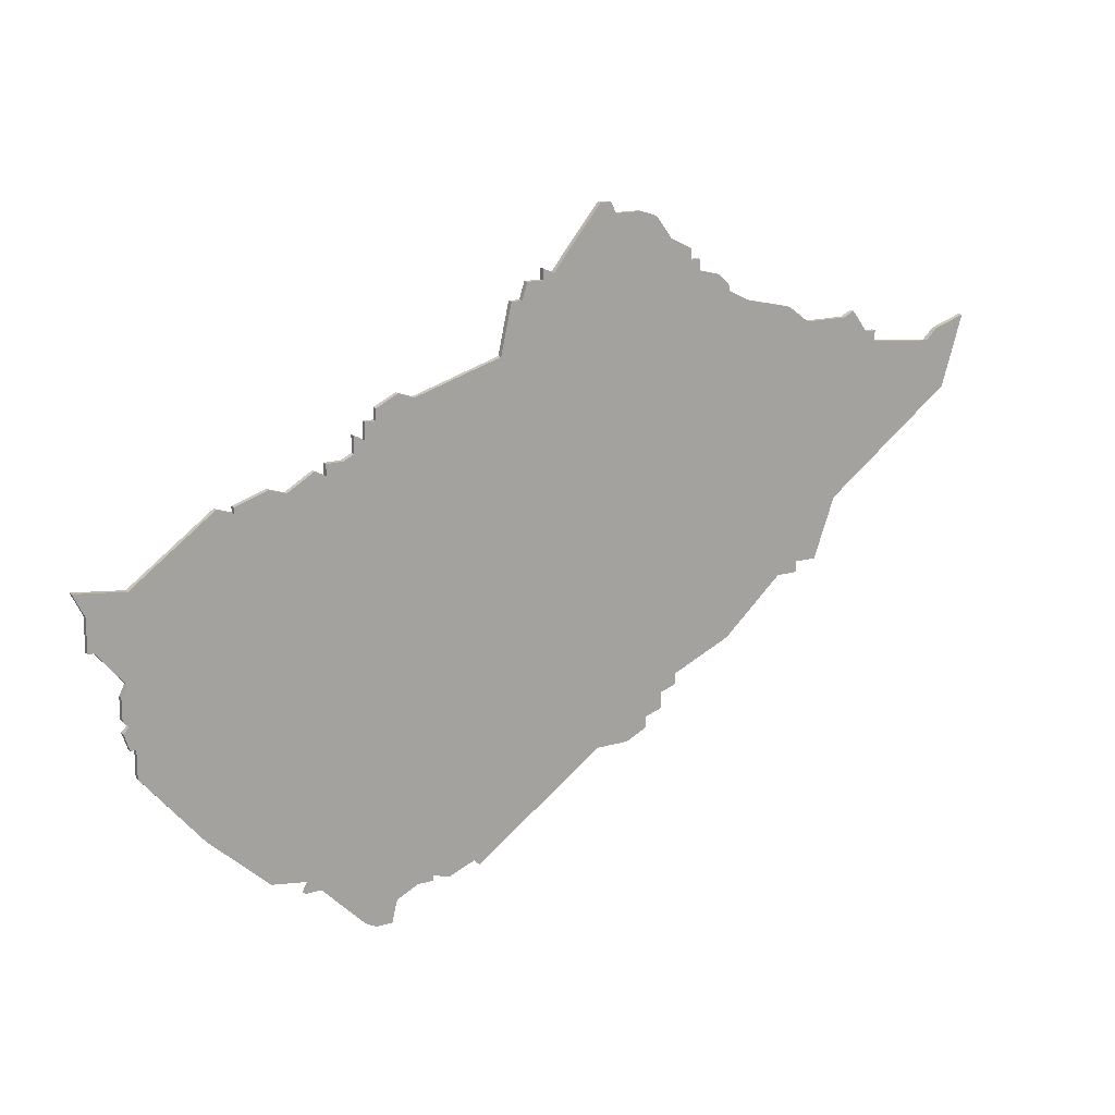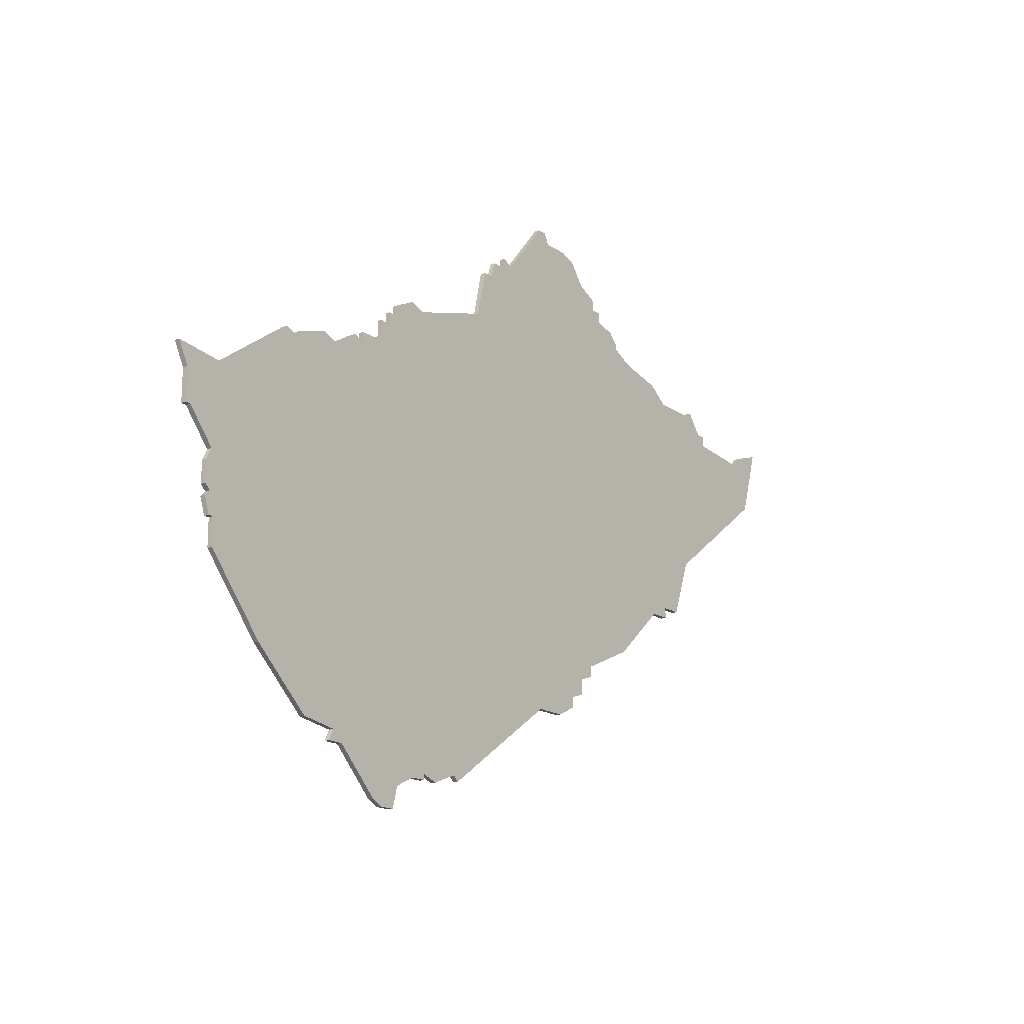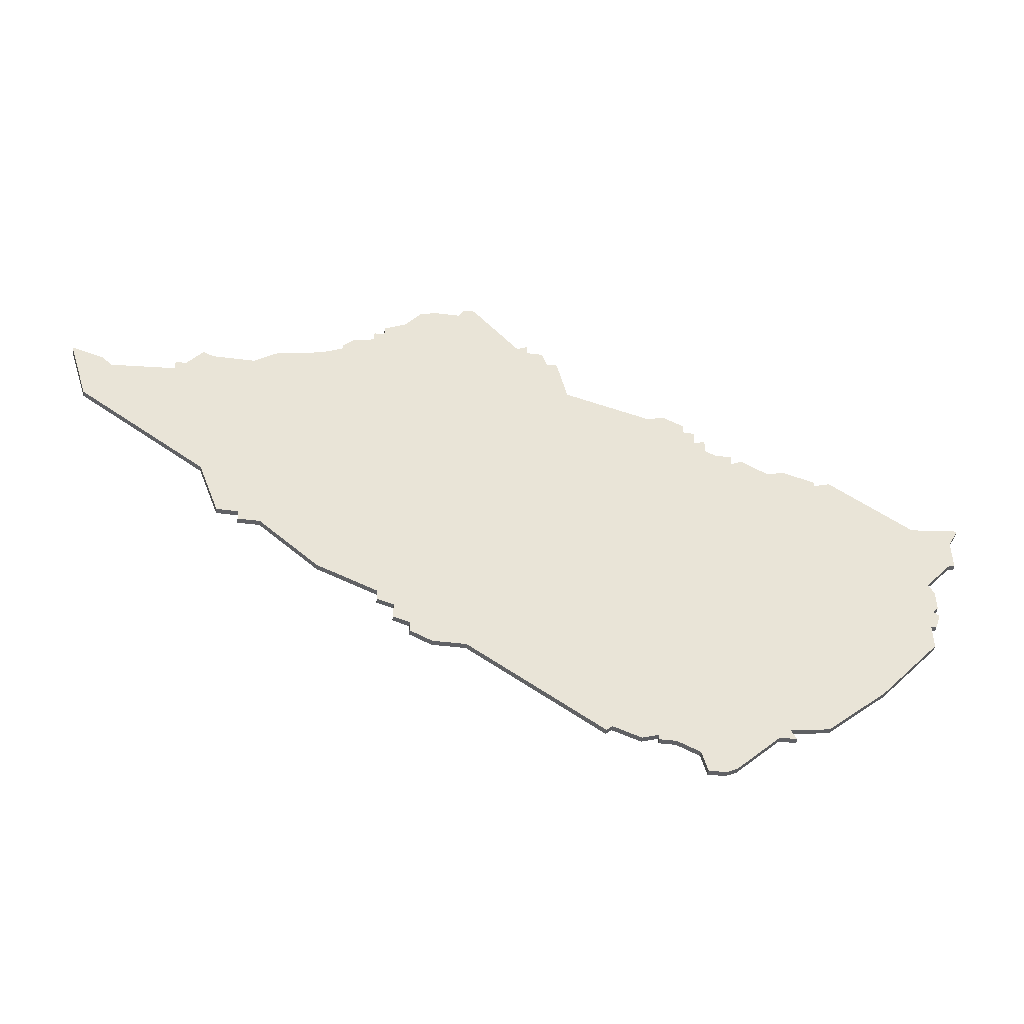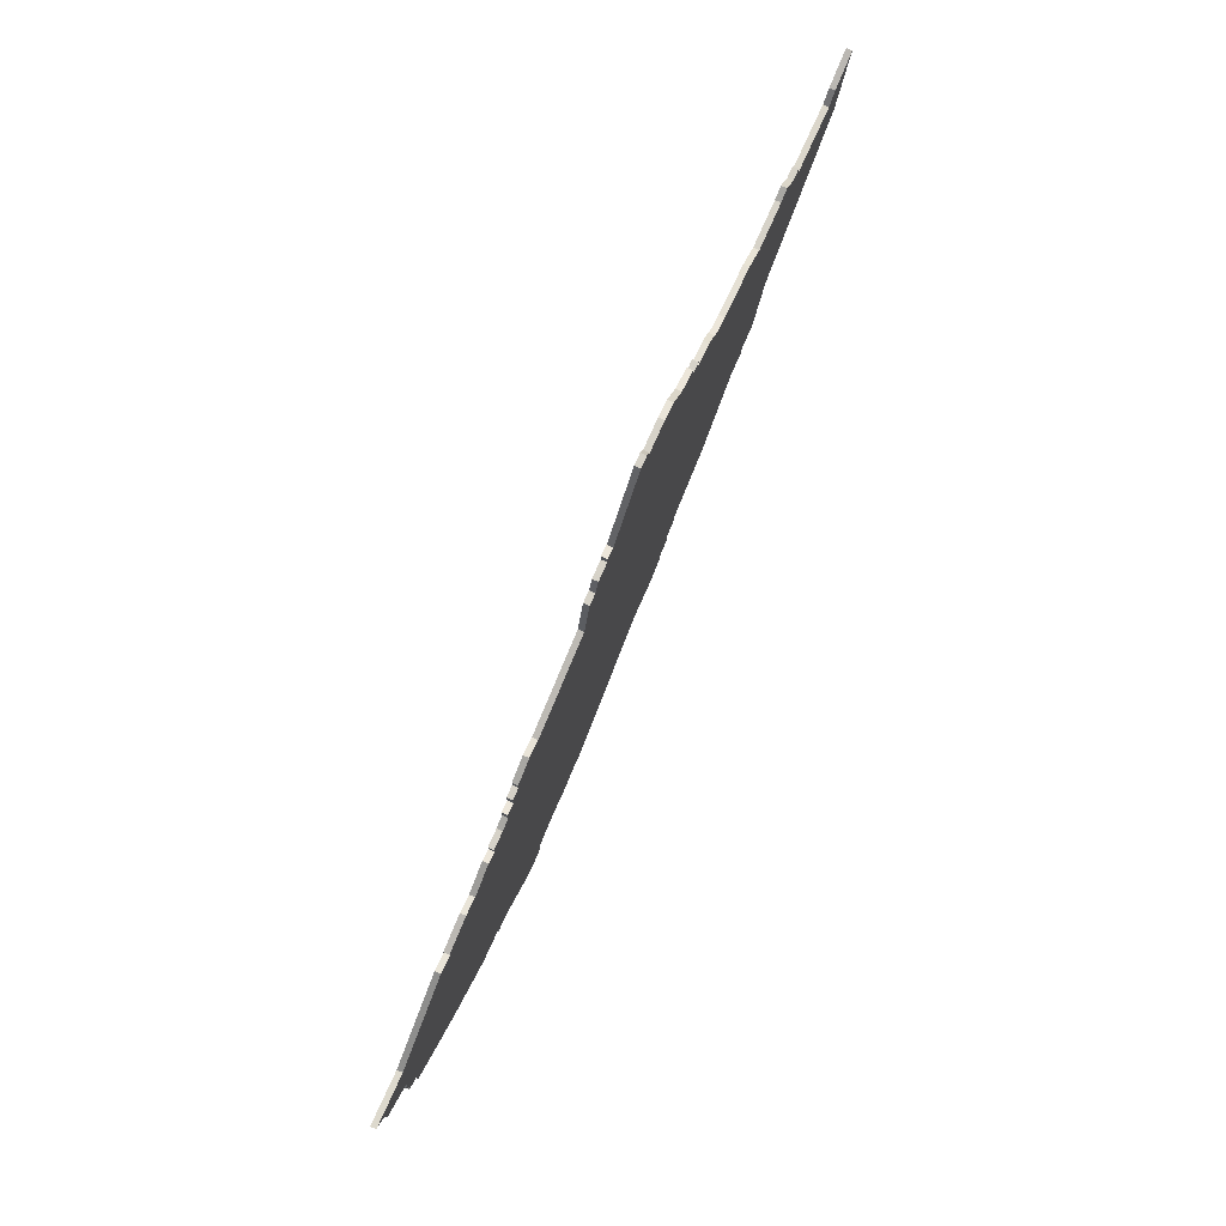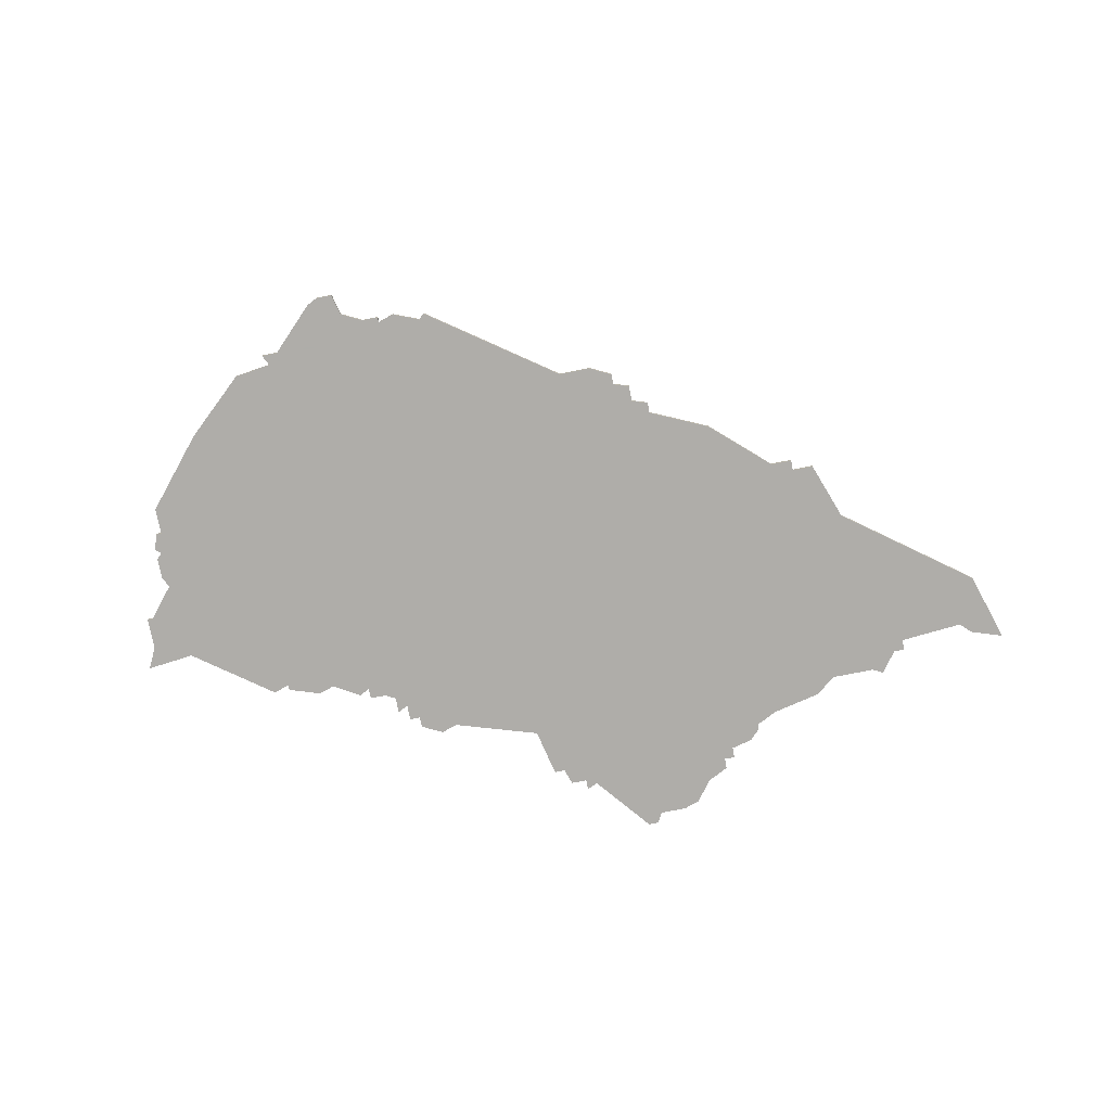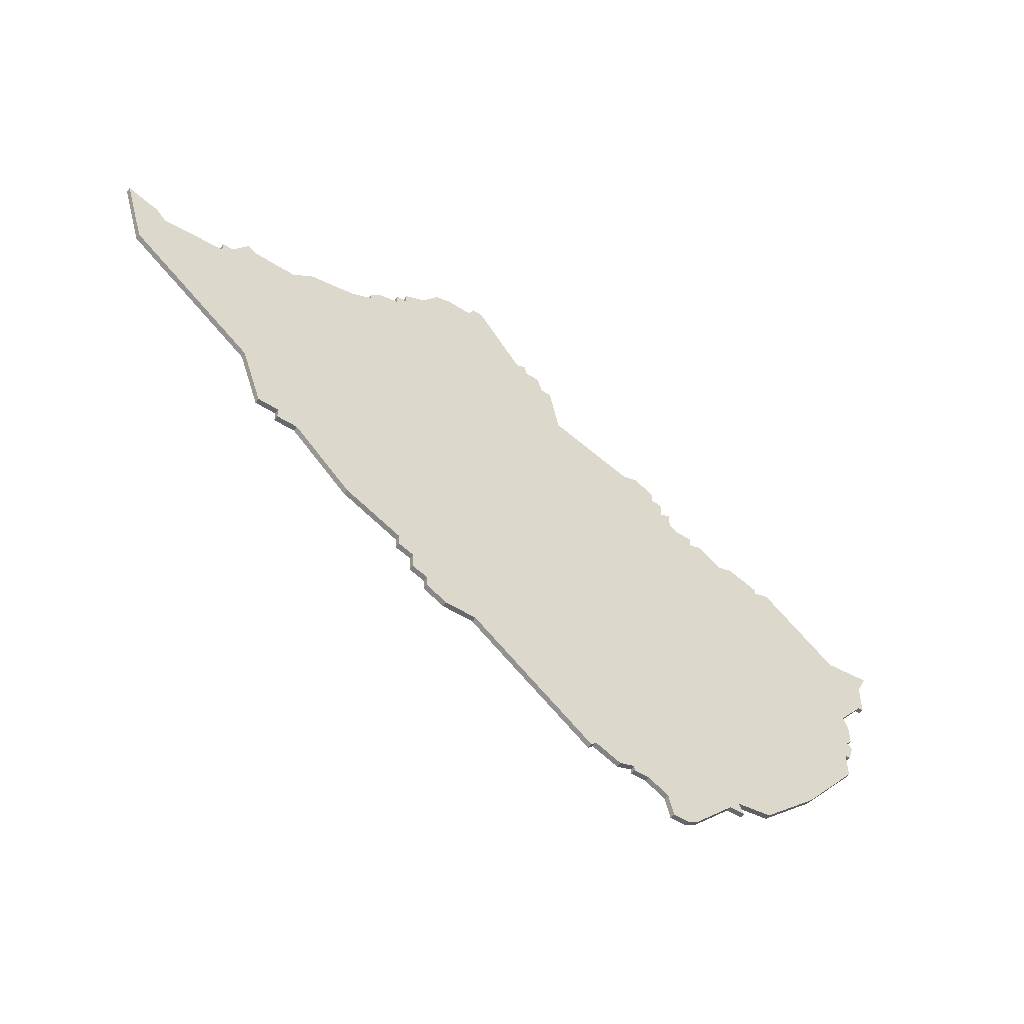
<metadata>
{"format":"obj","ext":"obj","renderer":"f3d","projection":"perspective","resolution":1024,"background":"white","views":[{"elev":16.3,"azim":-30.4,"up":"+Y"},{"elev":-17.5,"azim":-52.3,"up":"+Y"},{"elev":-48.1,"azim":172.1,"up":"+Y"},{"elev":78.2,"azim":-65.9,"up":"+Y"},{"elev":-77.2,"azim":11.2,"up":"+Z"},{"elev":-52.3,"azim":145.4,"up":"+Y"}]}
</metadata>
<code>
v 5029 -198 0
v 5029 -198 1
v 5169 -185 0
v 5169 -185 1
v 5012 -232 0
v 5012 -232 1
v 5012 -226 0
v 5012 -226 1
v 5012 -230 0
v 5012 -230 1
v 5045 -266 0
v 5045 -266 1
v 5177 -181 0
v 5177 -181 1
v 5053 -274 0
v 5053 -274 1
v 5053 -192 0
v 5053 -192 1
v 5053 -189 0
v 5053 -189 1
v 5119 -166 0
v 5119 -166 1
v 5119 -168 0
v 5119 -168 1
v 5152 -178 0
v 5152 -178 1
v 5061 -183 0
v 5061 -183 1
v 5036 -263 0
v 5036 -263 1
v 5069 -269 0
v 5069 -269 1
v 5102 -157 0
v 5102 -157 1
v 5110 -158 0
v 5110 -158 1
v 5085 -167 0
v 5085 -167 1
v 5126 -235 0
v 5126 -235 1
v 5101 -155 0
v 5101 -155 1
v 5043 -264 0
v 5043 -264 1
v 5109 -249 0
v 5109 -249 1
v 5109 -247 0
v 5109 -247 1
v 5142 -179 0
v 5142 -179 1
v 5051 -193 0
v 5051 -193 1
v 5084 -170 0
v 5084 -170 1
v 5117 -166 0
v 5117 -166 1
v 5117 -164 0
v 5117 -164 1
v 5150 -179 0
v 5150 -179 1
v 5059 -271 0
v 5059 -271 1
v 5125 -171 0
v 5125 -171 1
v 5125 -172 0
v 5125 -172 1
v 5042 -266 0
v 5042 -266 1
v 5075 -268 0
v 5075 -268 1
v 5141 -223 0
v 5141 -223 1
v 5141 -225 0
v 5141 -225 1
v 5149 -212 0
v 5149 -212 1
v 5025 -253 0
v 5025 -253 1
v 5058 -275 0
v 5058 -275 1
v 5157 -182 0
v 5157 -182 1
v 5157 -184 0
v 5157 -184 1
v 5066 -268 0
v 5066 -268 1
v 5066 -269 0
v 5066 -269 1
v 5099 -251 0
v 5099 -251 1
v 5099 -155 0
v 5099 -155 1
v 5008 -218 0
v 5008 -218 1
v 5041 -197 0
v 5041 -197 1
v 5074 -267 0
v 5074 -267 1
v 5107 -157 0
v 5107 -157 1
v 5173 -194 0
v 5173 -194 1
v 5082 -170 0
v 5082 -170 1
v 5115 -240 0
v 5115 -240 1
v 5115 -242 0
v 5115 -242 1
v 5057 -185 0
v 5057 -185 1
v 5057 -187 0
v 5057 -187 1
v 5090 -166 0
v 5090 -166 1
v 5123 -169 0
v 5123 -169 1
v 5032 -199 0
v 5032 -199 1
v 5032 -198 0
v 5032 -198 1
v 5007 -218 0
v 5007 -218 1
v 5007 -212 0
v 5007 -212 1
v 5048 -193 0
v 5048 -193 1
v 5048 -195 0
v 5048 -195 1
v 5155 -182 0
v 5155 -182 1
v 5064 -184 0
v 5064 -184 1
v 5105 -251 0
v 5105 -251 1
v 5138 -176 0
v 5138 -176 1
v 5171 -183 0
v 5171 -183 1
v 5014 -240 0
v 5014 -240 1
v 5014 -209 0
v 5014 -209 1
v 5014 -235 0
v 5014 -235 1
v 5080 -179 0
v 5080 -179 1
v 5113 -162 0
v 5113 -162 1
v 5055 -190 0
v 5055 -190 1
v 5055 -275 0
v 5055 -275 1
v 5055 -187 0
v 5055 -187 1
v 5088 -167 0
v 5088 -167 1
v 5088 -165 0
v 5088 -165 1
v 5063 -269 0
v 5063 -269 1
v 5129 -174 0
v 5129 -174 1
v 5005 -208 0
v 5005 -208 1
v 5038 -196 0
v 5038 -196 1
v 5137 -225 0
v 5137 -225 1
v 5013 -224 0
v 5013 -224 1
v 5013 -235 0
v 5013 -235 1
v 5013 -231 0
v 5013 -231 1
v 5046 -194 0
v 5046 -194 1
v 5112 -243 0
v 5112 -243 1
v 5112 -246 0
v 5112 -246 1
v 5145 -223 0
v 5145 -223 1
f 77 139 143
f 11 67 43
f 77 43 29
f 143 95 77
f 173 9 7
f 5 173 143
f 169 143 173
f 171 5 143
f 169 173 7
f 77 95 43
f 61 151 15
f 11 159 61
f 151 61 79
f 11 61 15
f 159 43 85
f 87 159 85
f 85 43 127
f 127 89 97
f 85 97 31
f 159 11 43
f 97 85 127
f 93 121 123
f 141 169 93
f 117 169 141
f 123 141 93
f 163 141 123
f 1 117 141
f 119 165 117
f 95 117 165
f 169 117 143
f 143 117 95
f 95 175 127
f 51 127 125
f 127 51 17
f 131 17 149
f 95 127 43
f 149 17 19
f 153 111 149
f 109 27 111
f 131 111 27
f 111 131 149
f 17 89 127
f 131 89 17
f 89 69 97
f 47 133 89
f 177 179 47
f 133 47 45
f 177 47 89
f 177 145 105
f 89 145 177
f 107 177 105
f 65 39 145
f 105 145 39
f 39 65 167
f 131 145 89
f 75 181 71
f 167 71 73
f 101 75 83
f 137 101 3
f 3 101 83
f 161 75 167
f 129 83 49
f 75 49 83
f 81 83 129
f 129 49 59
f 101 137 13
f 71 167 75
f 75 161 49
f 53 145 103
f 53 37 155
f 145 53 155
f 113 155 157
f 147 113 33
f 41 33 91
f 35 147 99
f 33 113 91
f 147 33 99
f 155 113 145
f 65 145 23
f 115 63 65
f 161 167 65
f 129 59 25
f 49 161 135
f 57 55 147
f 113 147 55
f 65 23 115
f 55 21 23
f 23 113 55
f 23 145 113
f 144 140 78
f 44 68 12
f 30 44 78
f 78 96 144
f 8 10 174
f 144 174 6
f 174 144 170
f 144 6 172
f 8 174 170
f 44 96 78
f 16 152 62
f 62 160 12
f 80 62 152
f 16 62 12
f 86 44 160
f 86 160 88
f 128 44 86
f 98 90 128
f 32 98 86
f 44 12 160
f 128 86 98
f 124 122 94
f 94 170 142
f 142 170 118
f 94 142 124
f 124 142 164
f 142 118 2
f 118 166 120
f 166 118 96
f 144 118 170
f 96 118 144
f 128 176 96
f 126 128 52
f 18 52 128
f 150 18 132
f 44 128 96
f 20 18 150
f 150 112 154
f 112 28 110
f 28 112 132
f 150 132 112
f 128 90 18
f 18 90 132
f 98 70 90
f 90 134 48
f 48 180 178
f 46 48 134
f 90 48 178
f 106 146 178
f 178 146 90
f 106 178 108
f 146 40 66
f 40 146 106
f 168 66 40
f 90 146 132
f 72 182 76
f 74 72 168
f 84 76 102
f 4 102 138
f 84 102 4
f 168 76 162
f 50 84 130
f 84 50 76
f 130 84 82
f 60 50 130
f 14 138 102
f 76 168 72
f 50 162 76
f 104 146 54
f 156 38 54
f 156 54 146
f 158 156 114
f 34 114 148
f 92 34 42
f 100 148 36
f 92 114 34
f 100 34 148
f 146 114 156
f 24 146 66
f 66 64 116
f 66 168 162
f 26 60 130
f 136 162 50
f 148 56 58
f 56 148 114
f 116 24 66
f 24 22 56
f 56 114 24
f 114 146 24
f 114 92 113
f 113 92 91
f 158 114 157
f 157 114 113
f 156 158 155
f 155 158 157
f 38 156 37
f 37 156 155
f 54 38 53
f 53 38 37
f 104 54 103
f 103 54 53
f 146 104 145
f 145 104 103
f 132 146 131
f 131 146 145
f 28 132 27
f 27 132 131
f 110 28 109
f 109 28 27
f 112 110 111
f 111 110 109
f 154 112 153
f 153 112 111
f 150 154 149
f 149 154 153
f 20 150 19
f 19 150 149
f 18 20 17
f 17 20 19
f 52 18 51
f 51 18 17
f 126 52 125
f 125 52 51
f 128 126 127
f 127 126 125
f 176 128 175
f 175 128 127
f 96 176 95
f 95 176 175
f 166 96 165
f 165 96 95
f 120 166 119
f 119 166 165
f 118 120 117
f 117 120 119
f 2 118 1
f 1 118 117
f 142 2 141
f 141 2 1
f 164 142 163
f 163 142 141
f 124 164 123
f 123 164 163
f 122 124 121
f 121 124 123
f 94 122 93
f 93 122 121
f 170 94 169
f 169 94 93
f 8 170 7
f 7 170 169
f 10 8 9
f 9 8 7
f 174 10 173
f 173 10 9
f 6 174 5
f 5 174 173
f 172 6 171
f 171 6 5
f 144 172 143
f 143 172 171
f 140 144 139
f 139 144 143
f 78 140 77
f 77 140 139
f 30 78 29
f 29 78 77
f 44 30 43
f 43 30 29
f 68 44 67
f 67 44 43
f 12 68 11
f 11 68 67
f 16 12 15
f 15 12 11
f 152 16 151
f 151 16 15
f 80 152 79
f 79 152 151
f 62 80 61
f 61 80 79
f 160 62 159
f 159 62 61
f 88 160 87
f 87 160 159
f 86 88 85
f 85 88 87
f 32 86 31
f 31 86 85
f 98 32 97
f 97 32 31
f 70 98 69
f 69 98 97
f 90 70 89
f 89 70 69
f 134 90 133
f 133 90 89
f 46 134 45
f 45 134 133
f 48 46 47
f 47 46 45
f 180 48 179
f 179 48 47
f 178 180 177
f 177 180 179
f 108 178 107
f 107 178 177
f 106 108 105
f 105 108 107
f 40 106 39
f 39 106 105
f 168 40 167
f 167 40 39
f 74 168 73
f 73 168 167
f 72 74 71
f 71 74 73
f 182 72 181
f 181 72 71
f 76 182 75
f 75 182 181
f 102 76 101
f 101 76 75
f 14 102 13
f 13 102 101
f 138 14 137
f 137 14 13
f 4 138 3
f 3 138 137
f 84 4 83
f 83 4 3
f 82 84 81
f 81 84 83
f 130 82 129
f 129 82 81
f 26 130 25
f 25 130 129
f 60 26 59
f 59 26 25
f 50 60 49
f 49 60 59
f 136 50 135
f 135 50 49
f 162 136 161
f 161 136 135
f 66 162 65
f 65 162 161
f 64 66 63
f 63 66 65
f 116 64 115
f 115 64 63
f 24 116 23
f 23 116 115
f 22 24 21
f 21 24 23
f 56 22 55
f 55 22 21
f 58 56 57
f 57 56 55
f 148 58 147
f 147 58 57
f 36 148 35
f 35 148 147
f 100 36 99
f 99 36 35
f 34 100 33
f 33 100 99
f 92 42 91
f 91 42 41
f 42 34 41
f 41 34 33

</code>
